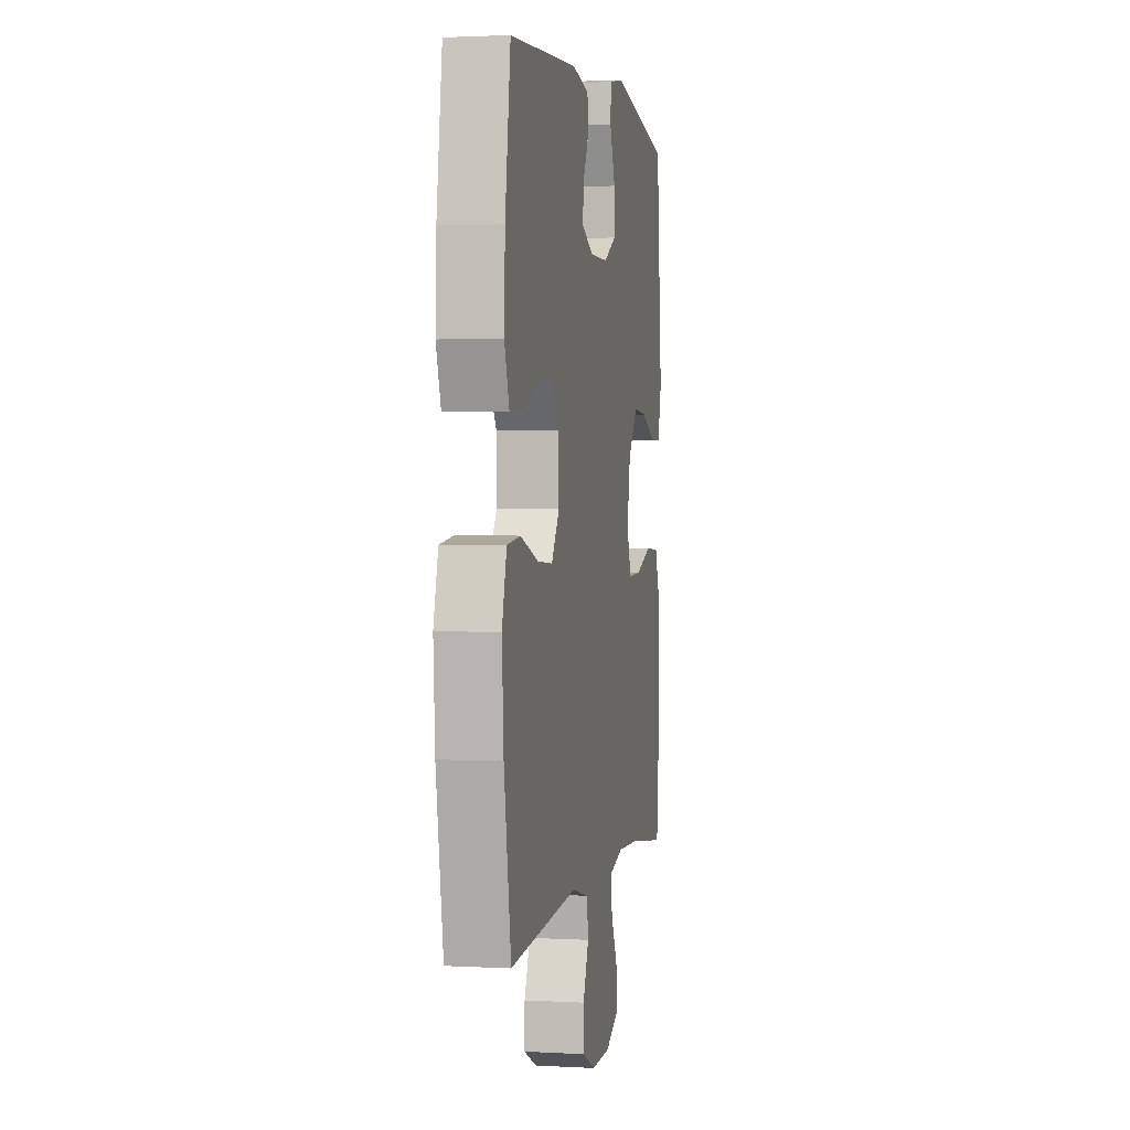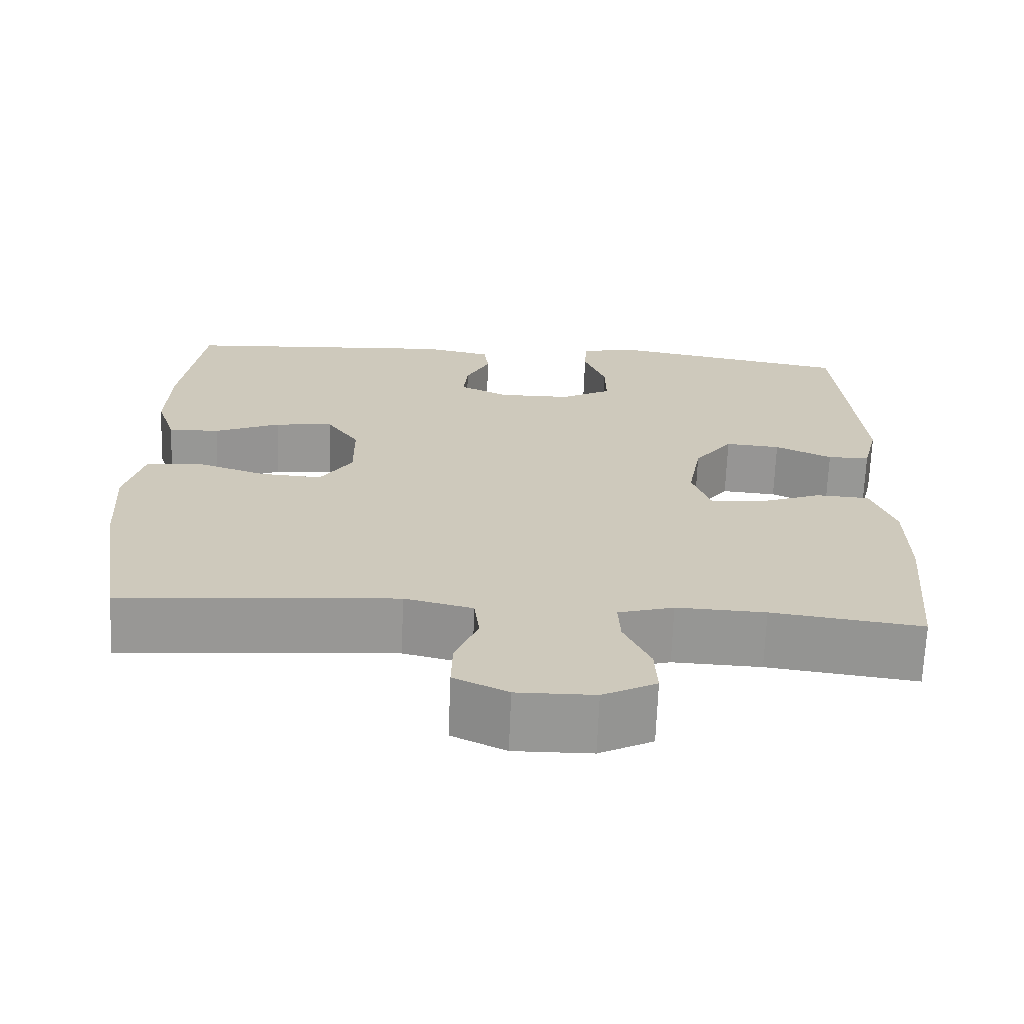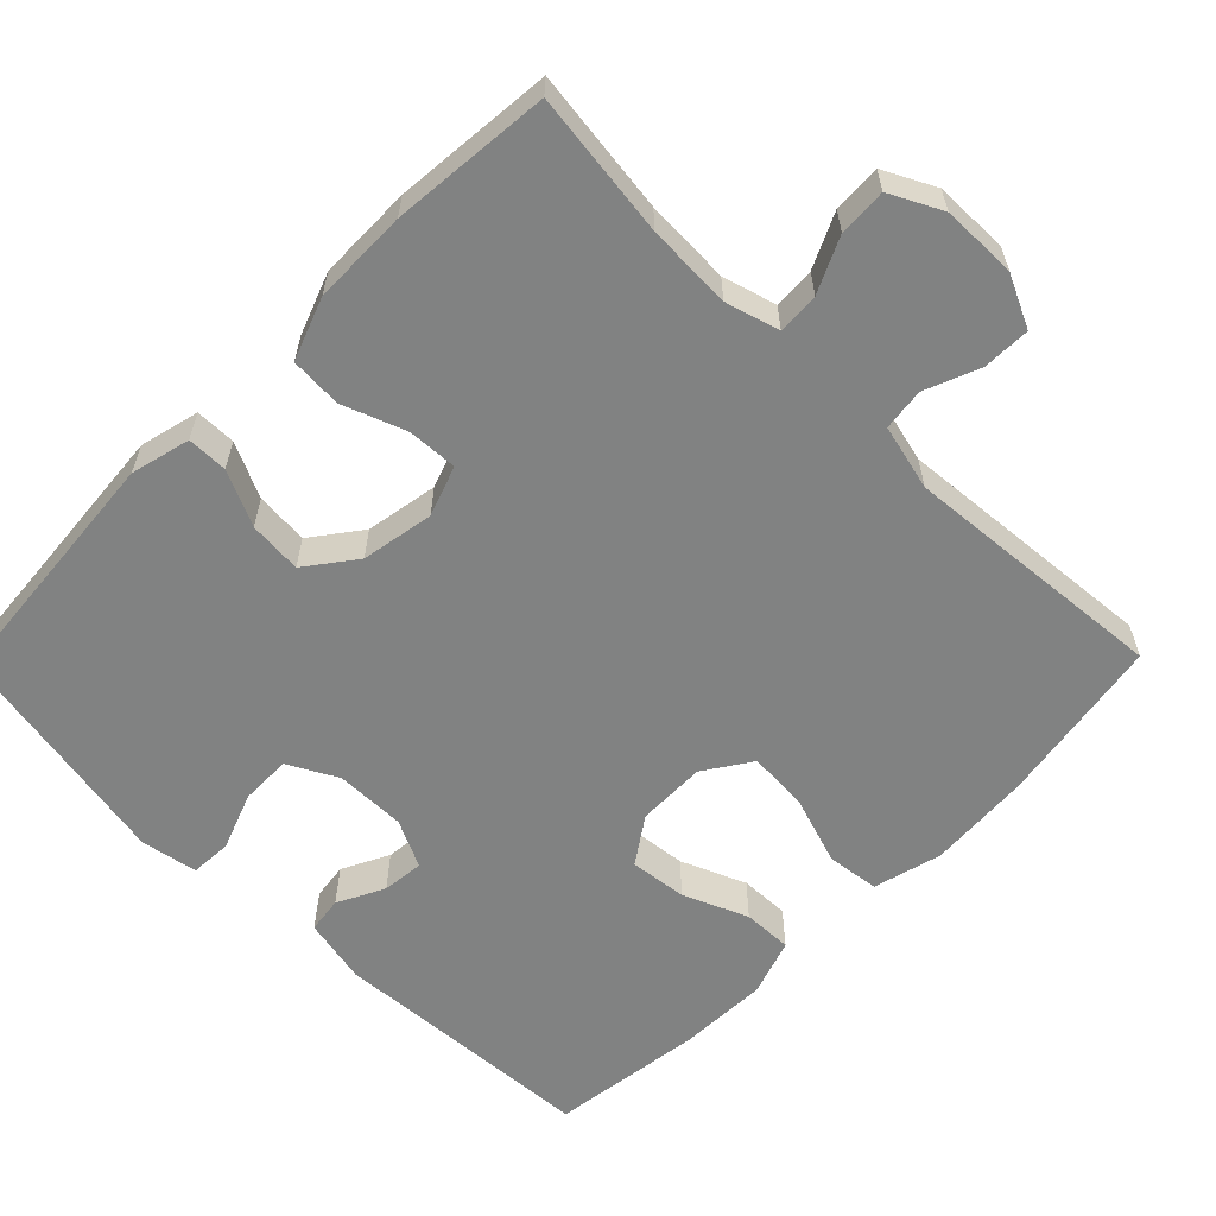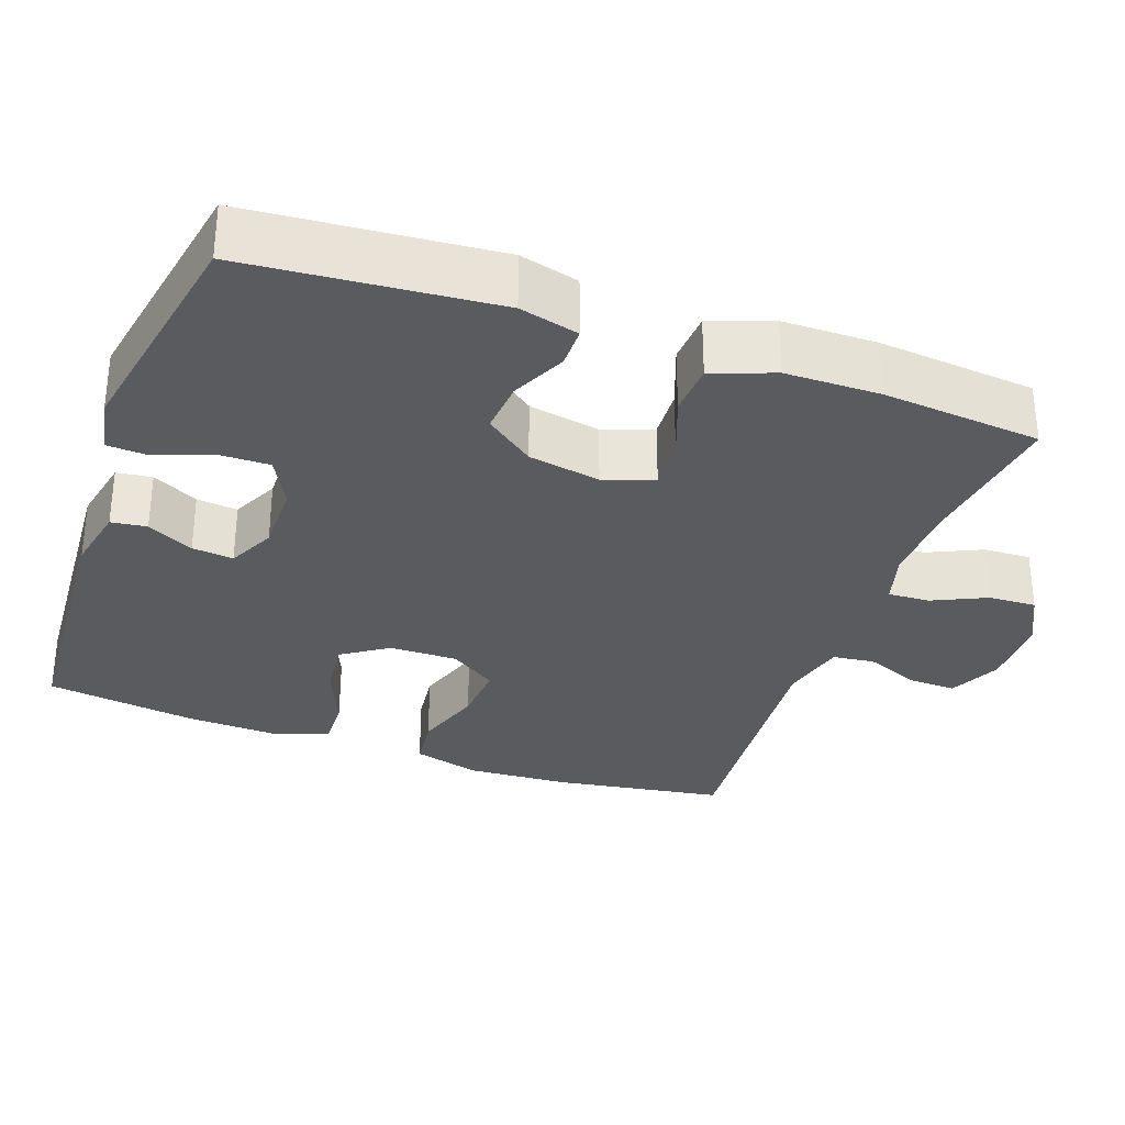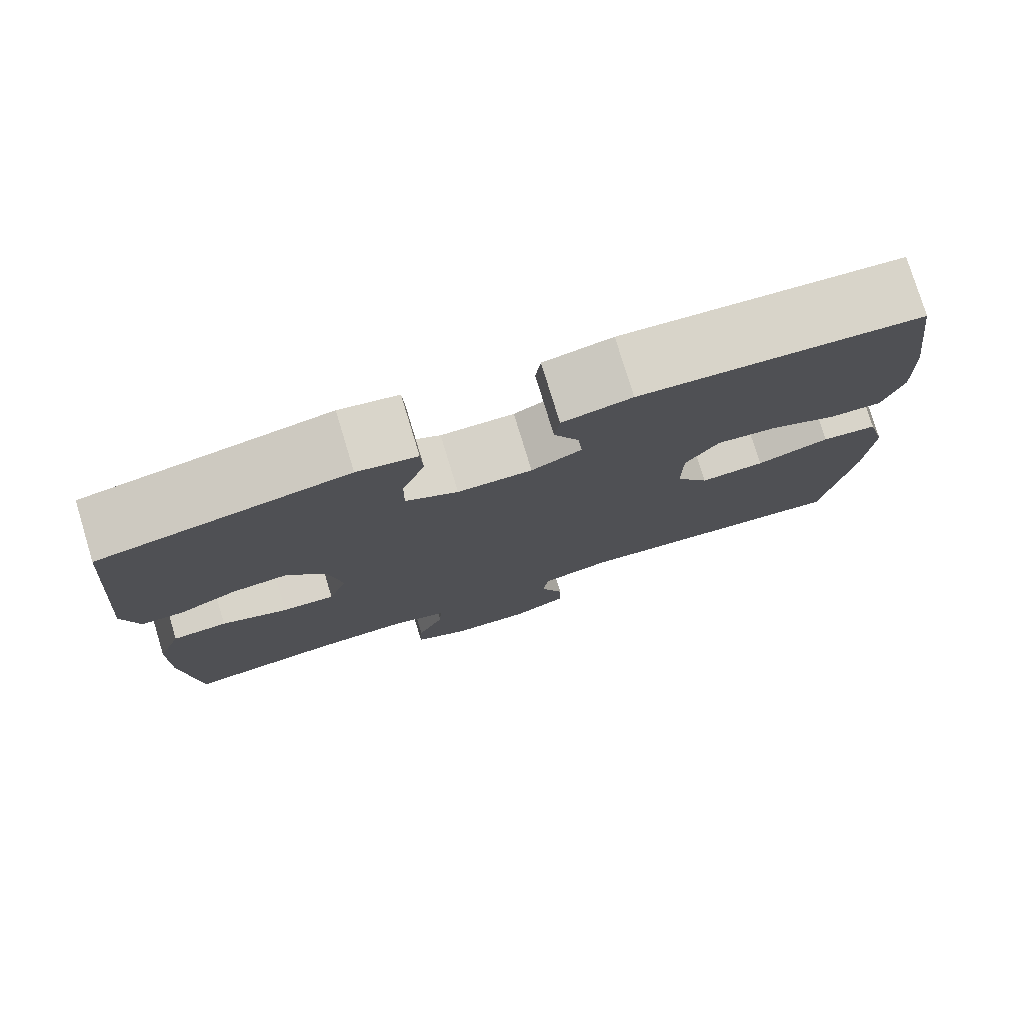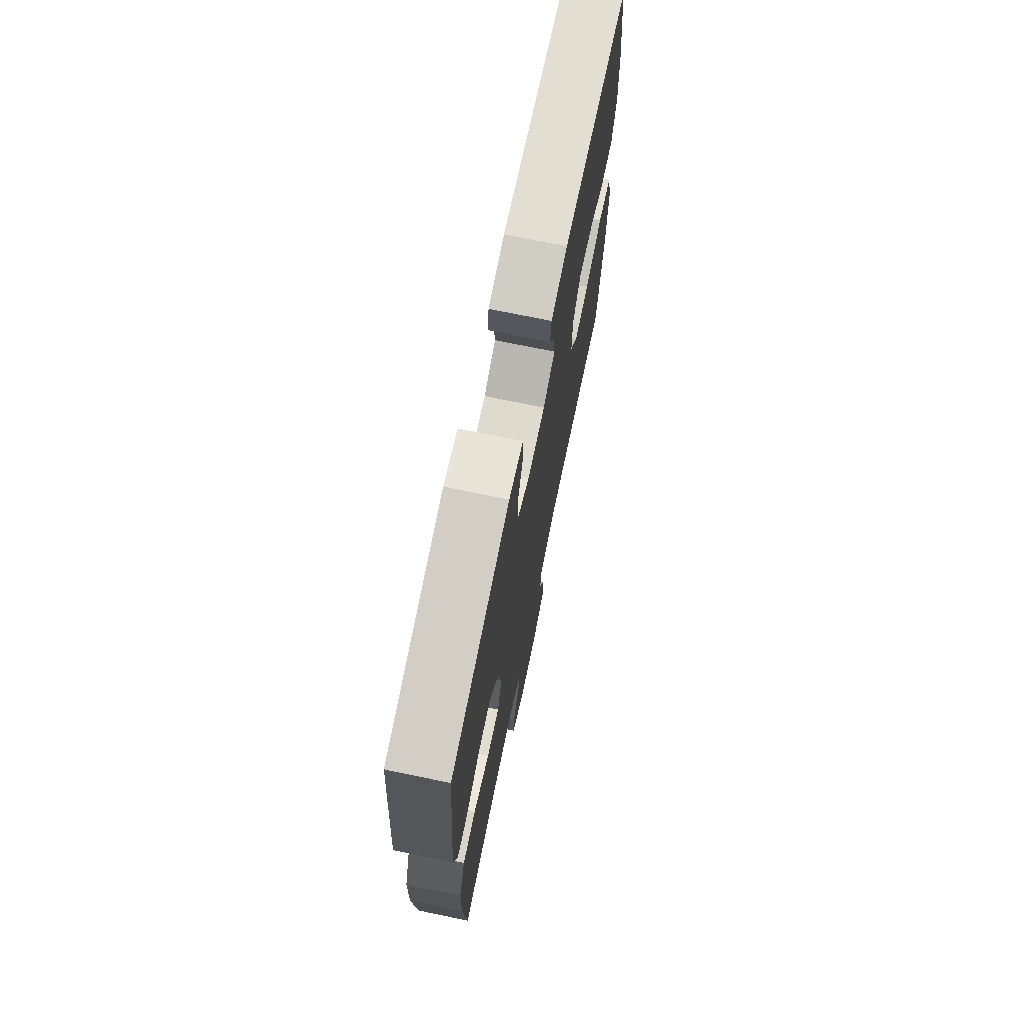
<metadata>
{"format":"obj","ext":"obj","renderer":"f3d","projection":"perspective","resolution":1024,"background":"white","views":[{"elev":1.9,"azim":-78.9,"up":"+Z"},{"elev":-68.0,"azim":-2.2,"up":"+Z"},{"elev":-60.6,"azim":135.5,"up":"+Y"},{"elev":-32.0,"azim":70.2,"up":"+Y"},{"elev":77.8,"azim":163.1,"up":"+Z"},{"elev":71.5,"azim":101.7,"up":"+Z"}]}
</metadata>
<code>
o path4732
v 0.191 0.0375 0.5857
v 0.1151 0.0375 0.5717
v 0.1122 0.0375 0.5161
v 0.1409 0.0375 0.4398
v 0.1419 0.0375 0.3721
v 0.07562 0.0375 0.3368
v -0.01878 0.0375 0.3361
v -0.08232 0.0375 0.3668
v -0.07653 0.0375 0.4225
v -0.04488 0.0375 0.4851
v -0.05129 0.0375 0.5333
v -0.1397 0.0375 0.5517
v -0.4977 0.0375 0.528
v -0.5259 0.0375 0.324
v -0.5303 0.0375 0.2032
v -0.505 0.0375 0.1269
v -0.4387 0.0375 0.1288
v -0.3527 0.0375 0.1653
v -0.2763 0.0375 0.1738
v -0.2343 0.0375 0.1121
v -0.2333 0.0375 0.01969
v -0.2752 0.0375 -0.04342
v -0.356 0.0375 -0.03796
v -0.4483 0.0375 -0.007378
v -0.5187 0.0375 -0.01586
v -0.5431 0.0375 -0.1073
v -0.5345 0.0375 -0.2449
v -0.4977 0.0375 -0.4737
v -0.141 0.0375 -0.4448
v -0.05274 0.0375 -0.4663
v -0.0458 0.0375 -0.523
v -0.07555 0.0375 -0.5963
v -0.07725 0.0375 -0.6603
v -0.00729 0.0375 -0.6937
v 0.09344 0.0375 -0.6926
v 0.1629 0.0375 -0.6574
v 0.1598 0.0375 -0.5928
v 0.1257 0.0375 -0.5199
v 0.1228 0.0375 -0.464
v 0.1948 0.0375 -0.4434
v 0.3097 0.0375 -0.4481
v 0.5042 0.0375 -0.4737
v 0.5237 0.0375 -0.2593
v 0.522 0.0375 -0.1312
v 0.4911 0.0375 -0.04775
v 0.4214 0.0375 -0.04369
v 0.337 0.0375 -0.07514
v 0.2701 0.0375 -0.07862
v 0.2462 0.0375 -0.01144
v 0.2635 0.0375 0.08582
v 0.3133 0.0375 0.1518
v 0.3847 0.0375 0.1459
v 0.4584 0.0375 0.1113
v 0.5129 0.0375 0.1119
v 0.5331 0.0375 0.192
v 0.5042 0.0375 0.528
v 0.191 -0.0375 0.5857
v 0.1151 -0.0375 0.5717
v 0.1122 -0.0375 0.5161
v 0.1409 -0.0375 0.4398
v 0.1419 -0.0375 0.3721
v 0.07562 -0.0375 0.3368
v -0.01878 -0.0375 0.3361
v -0.08232 -0.0375 0.3668
v -0.07653 -0.0375 0.4225
v -0.04488 -0.0375 0.4851
v -0.05129 -0.0375 0.5333
v -0.1397 -0.0375 0.5517
v -0.4977 -0.0375 0.528
v -0.5259 -0.0375 0.324
v -0.5303 -0.0375 0.2032
v -0.505 -0.0375 0.1269
v -0.4387 -0.0375 0.1288
v -0.3527 -0.0375 0.1653
v -0.2763 -0.0375 0.1738
v -0.2343 -0.0375 0.1121
v -0.2333 -0.0375 0.01969
v -0.2752 -0.0375 -0.04342
v -0.356 -0.0375 -0.03796
v -0.4483 -0.0375 -0.007378
v -0.5187 -0.0375 -0.01586
v -0.5431 -0.0375 -0.1073
v -0.5345 -0.0375 -0.2449
v -0.4977 -0.0375 -0.4737
v -0.141 -0.0375 -0.4448
v -0.05274 -0.0375 -0.4663
v -0.0458 -0.0375 -0.523
v -0.07555 -0.0375 -0.5963
v -0.07725 -0.0375 -0.6603
v -0.00729 -0.0375 -0.6937
v 0.09344 -0.0375 -0.6926
v 0.1629 -0.0375 -0.6574
v 0.1598 -0.0375 -0.5928
v 0.1257 -0.0375 -0.5199
v 0.1228 -0.0375 -0.464
v 0.1948 -0.0375 -0.4434
v 0.3097 -0.0375 -0.4481
v 0.5042 -0.0375 -0.4737
v 0.5237 -0.0375 -0.2593
v 0.522 -0.0375 -0.1312
v 0.4911 -0.0375 -0.04775
v 0.4214 -0.0375 -0.04369
v 0.337 -0.0375 -0.07514
v 0.2701 -0.0375 -0.07862
v 0.2462 -0.0375 -0.01144
v 0.2635 -0.0375 0.08582
v 0.3133 -0.0375 0.1518
v 0.3847 -0.0375 0.1459
v 0.4584 -0.0375 0.1113
v 0.5129 -0.0375 0.1119
v 0.5331 -0.0375 0.192
v 0.5042 -0.0375 0.528
v 0.191 0.0375 0.5857
v 0.1151 0.0375 0.5717
v 0.1151 0.0375 0.5717
v 0.1122 0.0375 0.5161
v -0.05129 0.0375 0.5333
v -0.05129 0.0375 0.5333
v -0.1397 0.0375 0.5517
v -0.04488 0.0375 0.4851
v 0.5042 0.0375 0.528
v 0.5042 0.0375 0.528
v -0.4977 0.0375 0.528
v -0.4977 0.0375 0.528
v 0.1409 0.0375 0.4398
v -0.07653 0.0375 0.4225
v 0.1419 0.0375 0.3721
v 0.1419 0.0375 0.3721
v -0.5259 0.0375 0.324
v -0.08232 0.0375 0.3668
v -0.08232 0.0375 0.3668
v 0.07562 0.0375 0.3368
v -0.01878 0.0375 0.3361
v -0.5303 0.0375 0.2032
v 0.5331 0.0375 0.192
v -0.3527 0.0375 0.1653
v -0.2763 0.0375 0.1738
v -0.2763 0.0375 0.1738
v -0.505 0.0375 0.1269
v -0.505 0.0375 0.1269
v 0.5129 0.0375 0.1119
v 0.5129 0.0375 0.1119
v 0.3133 0.0375 0.1518
v 0.3847 0.0375 0.1459
v -0.2343 0.0375 0.1121
v -0.4387 0.0375 0.1288
v 0.2635 0.0375 0.08582
v 0.4584 0.0375 0.1113
v -0.2333 0.0375 0.01969
v 0.2462 0.0375 -0.01144
v -0.2752 0.0375 -0.04342
v -0.2752 0.0375 -0.04342
v -0.356 0.0375 -0.03796
v -0.4483 0.0375 -0.007378
v -0.5187 0.0375 -0.01586
v -0.5187 0.0375 -0.01586
v 0.2701 0.0375 -0.07862
v 0.2701 0.0375 -0.07862
v -0.5431 0.0375 -0.1073
v 0.4911 0.0375 -0.04775
v 0.4911 0.0375 -0.04775
v 0.4214 0.0375 -0.04369
v 0.337 0.0375 -0.07514
v 0.522 0.0375 -0.1312
v -0.5345 0.0375 -0.2449
v 0.5237 0.0375 -0.2593
v 0.5042 0.0375 -0.4737
v 0.5042 0.0375 -0.4737
v 0.1948 0.0375 -0.4434
v 0.3097 0.0375 -0.4481
v 0.1228 0.0375 -0.464
v 0.1228 0.0375 -0.464
v -0.141 0.0375 -0.4448
v -0.05274 0.0375 -0.4663
v -0.05274 0.0375 -0.4663
v -0.4977 0.0375 -0.4737
v -0.4977 0.0375 -0.4737
v 0.1257 0.0375 -0.5199
v -0.0458 0.0375 -0.523
v 0.1598 0.0375 -0.5928
v -0.07555 0.0375 -0.5963
v 0.1629 0.0375 -0.6574
v 0.1629 0.0375 -0.6574
v -0.07725 0.0375 -0.6603
v -0.07725 0.0375 -0.6603
v 0.09344 0.0375 -0.6926
v -0.00729 0.0375 -0.6937
v 0.191 -0.0375 0.5857
v 0.1151 -0.0375 0.5717
v 0.1151 -0.0375 0.5717
v 0.1122 -0.0375 0.5161
v -0.05129 -0.0375 0.5333
v -0.05129 -0.0375 0.5333
v -0.1397 -0.0375 0.5517
v -0.04488 -0.0375 0.4851
v 0.5042 -0.0375 0.528
v 0.5042 -0.0375 0.528
v -0.4977 -0.0375 0.528
v -0.4977 -0.0375 0.528
v 0.1409 -0.0375 0.4398
v -0.07653 -0.0375 0.4225
v 0.1419 -0.0375 0.3721
v 0.1419 -0.0375 0.3721
v -0.5259 -0.0375 0.324
v -0.08232 -0.0375 0.3668
v -0.08232 -0.0375 0.3668
v 0.07562 -0.0375 0.3368
v -0.01878 -0.0375 0.3361
v -0.5303 -0.0375 0.2032
v 0.5331 -0.0375 0.192
v -0.3527 -0.0375 0.1653
v -0.2763 -0.0375 0.1738
v -0.2763 -0.0375 0.1738
v -0.505 -0.0375 0.1269
v -0.505 -0.0375 0.1269
v 0.5129 -0.0375 0.1119
v 0.5129 -0.0375 0.1119
v 0.3133 -0.0375 0.1518
v 0.3847 -0.0375 0.1459
v -0.2343 -0.0375 0.1121
v -0.4387 -0.0375 0.1288
v 0.2635 -0.0375 0.08582
v 0.4584 -0.0375 0.1113
v -0.2333 -0.0375 0.01969
v 0.2462 -0.0375 -0.01144
v -0.2752 -0.0375 -0.04342
v -0.2752 -0.0375 -0.04342
v -0.356 -0.0375 -0.03796
v -0.4483 -0.0375 -0.007378
v -0.5187 -0.0375 -0.01586
v -0.5187 -0.0375 -0.01586
v 0.2701 -0.0375 -0.07862
v 0.2701 -0.0375 -0.07862
v -0.5431 -0.0375 -0.1073
v 0.4911 -0.0375 -0.04775
v 0.4911 -0.0375 -0.04775
v 0.4214 -0.0375 -0.04369
v 0.337 -0.0375 -0.07514
v 0.522 -0.0375 -0.1312
v -0.5345 -0.0375 -0.2449
v 0.5237 -0.0375 -0.2593
v 0.5042 -0.0375 -0.4737
v 0.5042 -0.0375 -0.4737
v 0.1948 -0.0375 -0.4434
v 0.3097 -0.0375 -0.4481
v 0.1228 -0.0375 -0.464
v 0.1228 -0.0375 -0.464
v -0.141 -0.0375 -0.4448
v -0.05274 -0.0375 -0.4663
v -0.05274 -0.0375 -0.4663
v -0.4977 -0.0375 -0.4737
v -0.4977 -0.0375 -0.4737
v 0.1257 -0.0375 -0.5199
v -0.0458 -0.0375 -0.523
v 0.1598 -0.0375 -0.5928
v -0.07555 -0.0375 -0.5963
v 0.1629 -0.0375 -0.6574
v 0.1629 -0.0375 -0.6574
v -0.07725 -0.0375 -0.6603
v -0.07725 -0.0375 -0.6603
v 0.09344 -0.0375 -0.6926
v -0.00729 -0.0375 -0.6937
f 254 246 249
f 224 225 220
f 254 253 246
f 226 249 224
f 194 205 201
f 237 239 235
f 218 219 196
f 246 244 232
f 248 249 226
f 221 209 214
f 253 261 255
f 212 204 211
f 205 220 208
f 212 205 194
f 202 218 196
f 211 209 221
f 241 238 245
f 210 219 223
f 209 211 204
f 230 234 229
f 248 226 240
f 241 245 242
f 207 218 202
f 208 222 207
f 204 212 198
f 255 261 257
f 228 240 226
f 220 225 222
f 222 218 207
f 194 195 192
f 212 220 205
f 200 202 196
f 253 262 261
f 232 245 238
f 201 195 194
f 238 239 237
f 245 232 244
f 224 232 225
f 251 248 240
f 238 241 239
f 259 262 256
f 224 249 232
f 198 212 194
f 210 223 216
f 196 219 210
f 191 188 189
f 229 234 228
f 249 246 232
f 253 254 262
f 256 262 254
f 234 240 228
f 188 200 196
f 220 222 208
f 200 188 191
f 1 115 190 57
f 2 3 59 58
f 118 12 68 193
f 10 11 67 66
f 122 1 57 197
f 12 124 199 68
f 3 4 60 59
f 9 10 66 65
f 4 128 203 60
f 13 14 70 69
f 131 9 65 206
f 5 6 62 61
f 7 8 64 63
f 6 7 63 62
f 14 15 71 70
f 55 56 112 111
f 18 138 213 74
f 15 140 215 71
f 142 55 111 217
f 51 52 108 107
f 19 20 76 75
f 17 18 74 73
f 16 17 73 72
f 50 51 107 106
f 53 54 110 109
f 52 53 109 108
f 20 21 77 76
f 49 50 106 105
f 21 152 227 77
f 23 24 80 79
f 24 156 231 80
f 158 49 105 233
f 25 26 82 81
f 22 23 79 78
f 161 46 102 236
f 46 47 103 102
f 44 45 101 100
f 47 48 104 103
f 26 27 83 82
f 43 44 100 99
f 168 43 99 243
f 40 41 97 96
f 172 40 96 247
f 29 175 250 85
f 177 29 85 252
f 27 28 84 83
f 41 42 98 97
f 38 39 95 94
f 30 31 87 86
f 37 38 94 93
f 31 32 88 87
f 183 37 93 258
f 32 185 260 88
f 35 36 92 91
f 34 35 91 90
f 33 34 90 89
f 179 174 171
f 149 145 150
f 179 171 178
f 151 149 174
f 119 126 130
f 162 160 164
f 143 121 144
f 171 157 169
f 173 151 174
f 146 139 134
f 178 180 186
f 137 136 129
f 130 133 145
f 137 119 130
f 127 121 143
f 136 146 134
f 166 170 163
f 135 148 144
f 134 129 136
f 155 154 159
f 173 165 151
f 166 167 170
f 132 127 143
f 133 132 147
f 129 123 137
f 180 182 186
f 153 151 165
f 145 147 150
f 147 132 143
f 119 117 120
f 137 130 145
f 125 121 127
f 178 186 187
f 157 163 170
f 126 119 120
f 163 162 164
f 170 169 157
f 149 150 157
f 176 165 173
f 163 164 166
f 184 181 187
f 149 157 174
f 123 119 137
f 135 141 148
f 121 135 144
f 116 114 113
f 154 153 159
f 174 157 171
f 178 187 179
f 181 179 187
f 159 153 165
f 113 121 125
f 145 133 147
f 125 116 113

</code>
